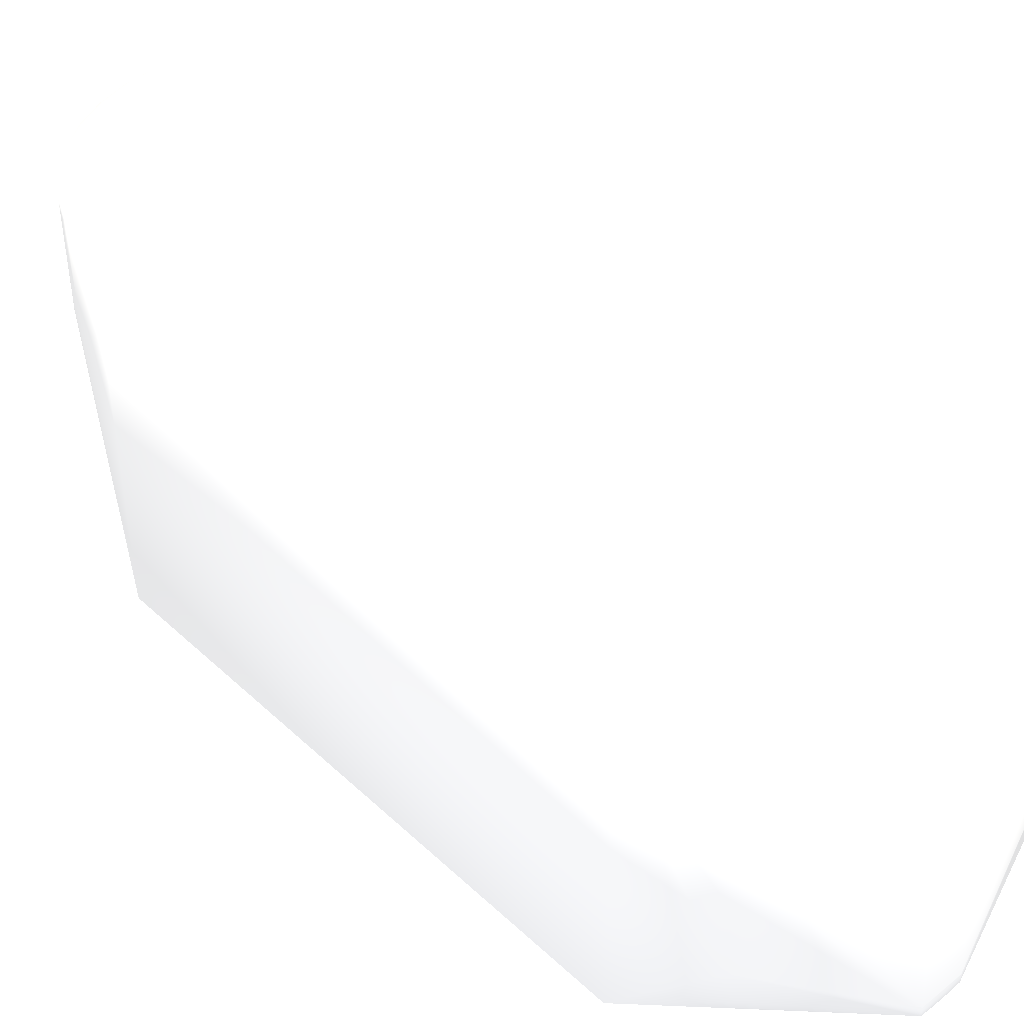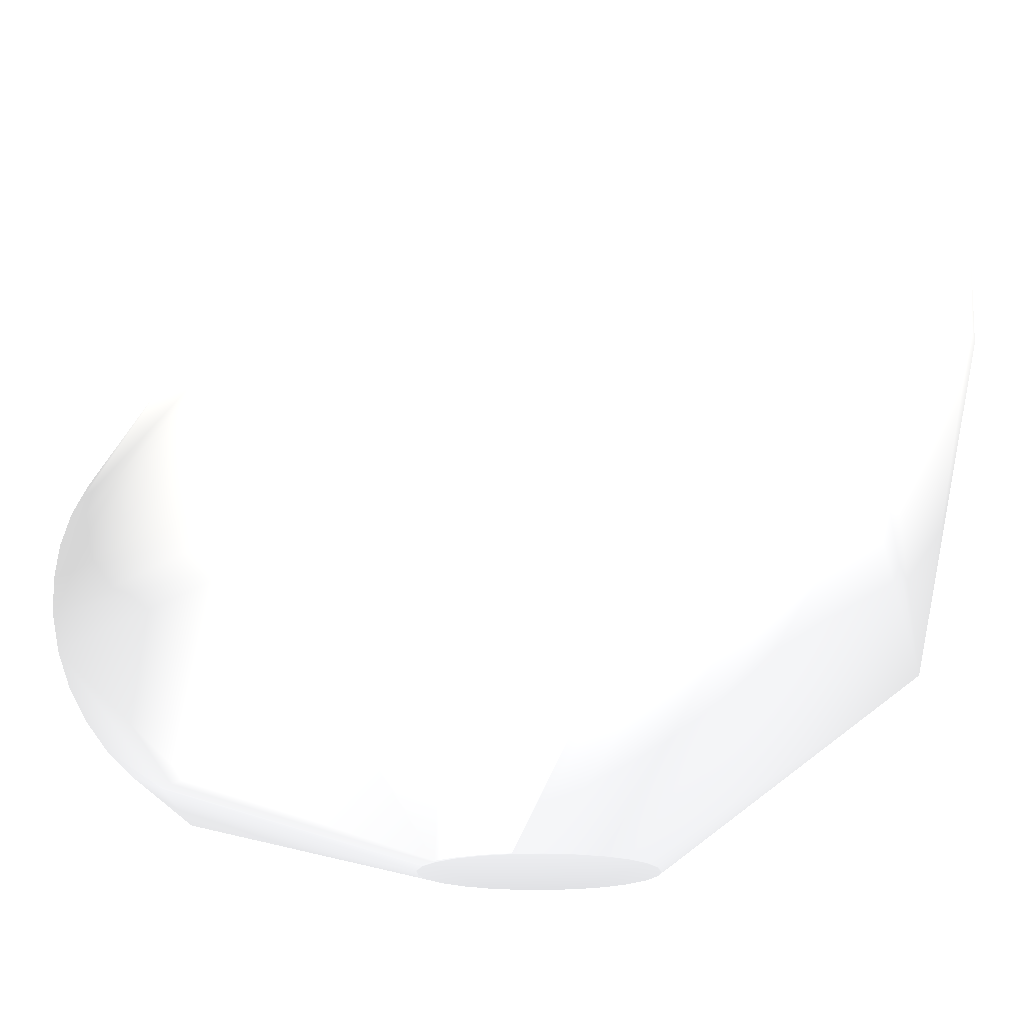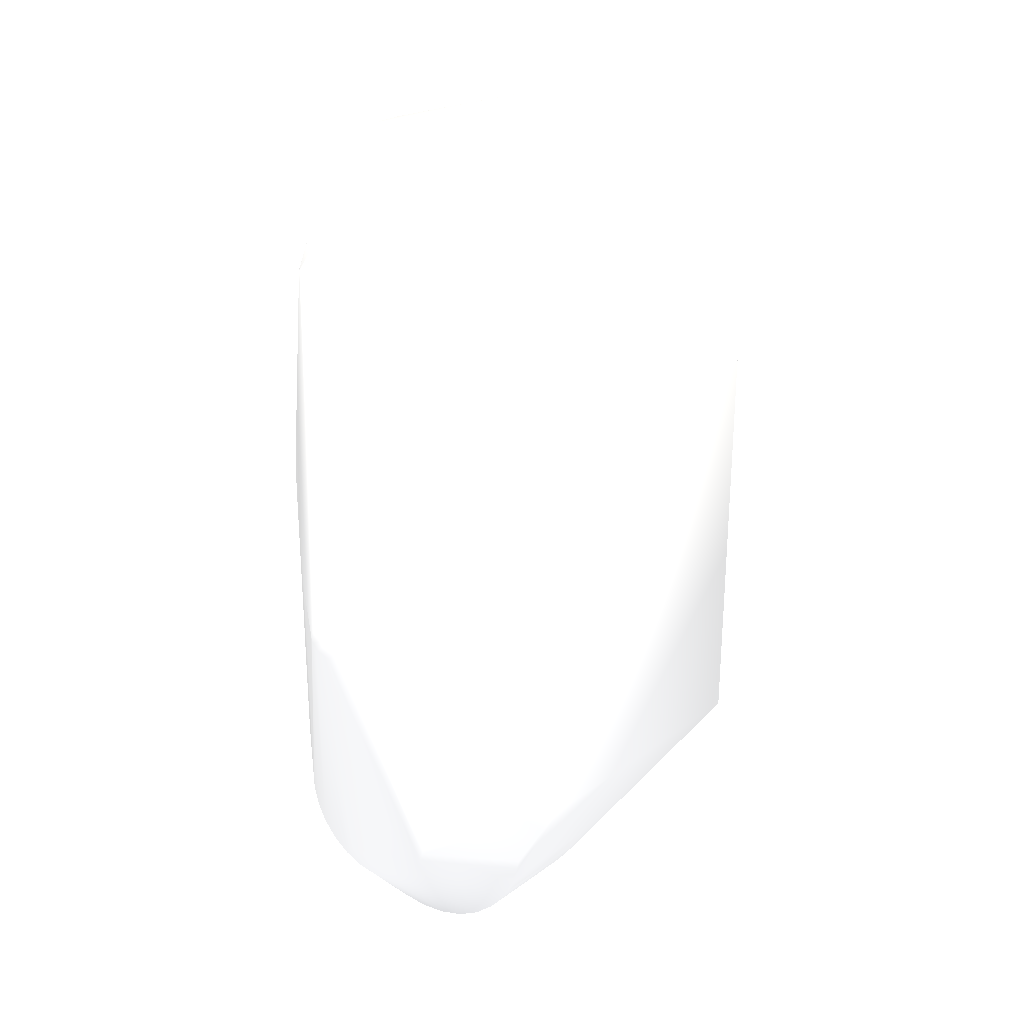
<metadata>
{"format":"obj","ext":"obj","renderer":"f3d","projection":"perspective","resolution":1024,"background":"white","views":[{"elev":45.8,"azim":-43.2,"up":"+Y"},{"elev":-15.7,"azim":145.8,"up":"+Y"},{"elev":26.7,"azim":-138.4,"up":"+Z"}]}
</metadata>
<code>
v -0.004602 0.0333 -0.05888 0.698 0.698 0.698
v -0.00242 0.0333 -0.06 0.698 0.698 0.698
v 0 0.0333 -0.06038 0.698 0.698 0.698
v 0.00242 0.0333 -0.06 0.698 0.698 0.698
v -0.012 0.03247 -0.05255 0.698 0.698 0.698
v -0.01162 0.03247 -0.05553 0.698 0.698 0.698
v -0.01052 0.03247 -0.05833 0.698 0.698 0.698
v -0.008748 0.03247 -0.06076 0.698 0.698 0.698
v -0.00643 0.03247 -0.06268 0.698 0.698 0.698
v -0.003708 0.03247 -0.06396 0.698 0.698 0.698
v -0.000753 0.03247 -0.06453 0.698 0.698 0.698
v 0.002249 0.03247 -0.06434 0.698 0.698 0.698
v 0.005109 0.03247 -0.06341 0.698 0.698 0.698
v 0.007649 0.03247 -0.0618 0.698 0.698 0.698
v 0.009708 0.03247 -0.0596 0.698 0.698 0.698
v 0.01116 0.03247 -0.05697 0.698 0.698 0.698
v 0.01191 0.03247 -0.05405 0.698 0.698 0.698
v 0.01191 0.03247 -0.05105 0.698 0.698 0.698
v -0.012 0.03247 -0.02 0.698 0.698 0.698
v 0.01191 0.03247 -0.0215 0.698 0.698 0.698
v 0.01191 0.03247 -0.0185 0.698 0.698 0.698
v -0.0277 0.02 -0.04683 0.698 0.698 0.698
v -0.0277 -0.02 -0.04683 0.698 0.698 0.698
v -0.0277 -0.02 0.02817 0.698 0.698 0.698
v -0.0277 0.02 0.02817 0.698 0.698 0.698
v 0.002493 0.0399 -0.01982 0.698 0.698 0.698
v 0.000176 0.04 -0.02239 0.698 0.698 0.698
v -0.001146 0.04 -0.02211 0.698 0.698 0.698
v -0.002104 0.04 -0.02115 0.698 0.698 0.698
v -0.002394 0.04 -0.01983 0.698 0.698 0.698
v -0.001924 0.04 -0.01857 0.698 0.698 0.698
v -0.000843 0.04 -0.01775 0.698 0.698 0.698
v 0.000506 0.04 -0.01765 0.698 0.698 0.698
v 0.001694 0.04 -0.0183 0.698 0.698 0.698
v 0.002344 0.04 -0.01948 0.698 0.698 0.698
v 0.00225 0.04 -0.02083 0.698 0.698 0.698
v 0.001442 0.04 -0.02192 0.698 0.698 0.698
v 0.01225 -0.03877 -0.02 0.698 0.698 0.698
v 0.01187 -0.03877 -0.01695 0.698 0.698 0.698
v 0.01073 -0.03877 -0.0141 0.698 0.698 0.698
v 0.00893 -0.03877 -0.01161 0.698 0.698 0.698
v 0.006564 -0.03877 -0.009657 0.698 0.698 0.698
v 0.003785 -0.03877 -0.00835 0.698 0.698 0.698
v 0.000769 -0.03877 -0.007774 0.698 0.698 0.698
v -0.002295 -0.03877 -0.007967 0.698 0.698 0.698
v -0.005216 -0.03877 -0.008916 0.698 0.698 0.698
v -0.007808 -0.03877 -0.01056 0.698 0.698 0.698
v -0.00991 -0.03877 -0.0128 0.698 0.698 0.698
v -0.01139 -0.03877 -0.01549 0.698 0.698 0.698
v -0.01215 -0.03877 -0.01846 0.698 0.698 0.698
v -0.01215 -0.03877 -0.02153 0.698 0.698 0.698
v -0.01139 -0.03877 -0.02451 0.698 0.698 0.698
v -0.00991 -0.03877 -0.0272 0.698 0.698 0.698
v -0.007808 -0.03877 -0.02944 0.698 0.698 0.698
v -0.005216 -0.03877 -0.03108 0.698 0.698 0.698
v -0.002295 -0.03877 -0.03203 0.698 0.698 0.698
v 0.000769 -0.03877 -0.03223 0.698 0.698 0.698
v 0.003785 -0.03877 -0.03165 0.698 0.698 0.698
v 0.006564 -0.03877 -0.03034 0.698 0.698 0.698
v 0.00893 -0.03877 -0.02839 0.698 0.698 0.698
v 0.01073 -0.03877 -0.0259 0.698 0.698 0.698
v 0.01187 -0.03877 -0.02305 0.698 0.698 0.698
v 0.01235 -0.03874 -0.02 0.698 0.698 0.698
v 0.01244 -0.03864 -0.02 0.698 0.698 0.698
v 0.01196 -0.03874 -0.01693 0.698 0.698 0.698
v 0.01205 -0.03864 -0.01691 0.698 0.698 0.698
v 0.01082 -0.03874 -0.01405 0.698 0.698 0.698
v 0.009003 -0.03874 -0.01155 0.698 0.698 0.698
v 0.006617 -0.03874 -0.009573 0.698 0.698 0.698
v 0.003816 -0.03874 -0.008254 0.698 0.698 0.698
v -0.005258 -0.03874 -0.008825 0.698 0.698 0.698
v -0.007872 -0.03874 -0.01048 0.698 0.698 0.698
v -0.009991 -0.03874 -0.01274 0.698 0.698 0.698
v -0.01148 -0.03874 -0.01545 0.698 0.698 0.698
v -0.01225 -0.03874 -0.01845 0.698 0.698 0.698
v -0.01234 -0.03864 -0.01844 0.698 0.698 0.698
v -0.01225 -0.03874 -0.02155 0.698 0.698 0.698
v -0.01234 -0.03864 -0.02156 0.698 0.698 0.698
v -0.01148 -0.03874 -0.02455 0.698 0.698 0.698
v -0.009991 -0.03874 -0.02726 0.698 0.698 0.698
v -0.007872 -0.03874 -0.02952 0.698 0.698 0.698
v -0.005258 -0.03874 -0.03118 0.698 0.698 0.698
v -0.002314 -0.03874 -0.03213 0.698 0.698 0.698
v 0.000775 -0.03874 -0.03233 0.698 0.698 0.698
v 0.003816 -0.03874 -0.03175 0.698 0.698 0.698
v 0.006617 -0.03874 -0.03043 0.698 0.698 0.698
v 0.009003 -0.03874 -0.02845 0.698 0.698 0.698
v 0.009067 -0.03864 -0.02851 0.698 0.698 0.698
v 0.01082 -0.03874 -0.02595 0.698 0.698 0.698
v 0.0109 -0.03864 -0.02599 0.698 0.698 0.698
v 0.01196 -0.03874 -0.02307 0.698 0.698 0.698
v 0.01205 -0.03864 -0.02309 0.698 0.698 0.698
v 0.01511 -0.01 -0.056 0.698 0.698 0.698
v 0.01396 -0.01 -0.05928 0.698 0.698 0.698
v 0.01212 -0.01 -0.06221 0.698 0.698 0.698
v 0.009664 -0.01 -0.06467 0.698 0.698 0.698
v 0.006725 -0.01 -0.06652 0.698 0.698 0.698
v 0.003449 -0.01 -0.06766 0.698 0.698 0.698
v 0 -0.01 -0.06805 0.698 0.698 0.698
v -0.003449 -0.01 -0.06766 0.698 0.698 0.698
v -0.006725 -0.01 -0.06652 0.698 0.698 0.698
v -0.009664 -0.01 -0.06467 0.698 0.698 0.698
v 0.023 0.023 -0.005 0.698 0.698 0.698
v -0.02261 0.023 -0.05678 0.698 0.698 0.698
v -0.02145 0.023 -0.06086 0.698 0.698 0.698
v -0.01955 0.023 -0.06466 0.698 0.698 0.698
v -0.017 0.023 -0.06804 0.698 0.698 0.698
v -0.01386 0.023 -0.0709 0.698 0.698 0.698
v -0.01025 0.023 -0.07314 0.698 0.698 0.698
v -0.006294 0.023 -0.07467 0.698 0.698 0.698
v -0.002122 0.023 -0.07545 0.698 0.698 0.698
v 0.002122 0.023 -0.07545 0.698 0.698 0.698
v 0.006294 0.023 -0.07467 0.698 0.698 0.698
v 0.01025 0.023 -0.07314 0.698 0.698 0.698
v 0.01386 0.023 -0.0709 0.698 0.698 0.698
v 0.017 0.023 -0.06804 0.698 0.698 0.698
v 0.01955 0.023 -0.06466 0.698 0.698 0.698
v 0.02145 0.023 -0.06086 0.698 0.698 0.698
v 0.02261 0.023 -0.05678 0.698 0.698 0.698
v 0.023 0.023 -0.05255 0.698 0.698 0.698
v 0.023 0.0118 -0.05255 0.698 0.698 0.698
v 0.02268 0.0118 -0.0564 0.698 0.698 0.698
v 0.02171 0.0118 -0.06013 0.698 0.698 0.698
v 0.02014 0.0118 -0.06366 0.698 0.698 0.698
v 0.018 0.0118 -0.06687 0.698 0.698 0.698
v 0.023 0.0133 -0.05255 0.698 0.698 0.698
v 0.023 0.0085 -0.05255 0.698 0.698 0.698
v 0.023 0.007 -0.05255 0.698 0.698 0.698
v 0.023 -0.004 -0.03955 0.698 0.698 0.698
v 0.023 0.0215 -0.05255 0.698 0.698 0.698
v 0.023 0.0182 -0.05255 0.698 0.698 0.698
v 0.023 0.0167 -0.05255 0.698 0.698 0.698
v -0.018 0.0215 -0.06687 0.698 0.698 0.698
v -0.02014 0.0215 -0.06366 0.698 0.698 0.698
v -0.02014 0.0182 -0.06366 0.698 0.698 0.698
v -0.018 0.0182 -0.06687 0.698 0.698 0.698
v -0.018 0.0118 -0.06687 0.698 0.698 0.698
v -0.02014 0.0118 -0.06366 0.698 0.698 0.698
v -0.02014 0.0085 -0.06366 0.698 0.698 0.698
v -0.018 0.0085 -0.06687 0.698 0.698 0.698
v -0.02014 0.0133 -0.06366 0.698 0.698 0.698
v -0.018 0.0133 -0.06687 0.698 0.698 0.698
v -0.018 0.0167 -0.06687 0.698 0.698 0.698
v -0.02014 0.0167 -0.06366 0.698 0.698 0.698
v 0.02268 0.0215 -0.0564 0.698 0.698 0.698
v 0.02171 0.0215 -0.06013 0.698 0.698 0.698
v 0.02014 0.0215 -0.06366 0.698 0.698 0.698
v 0.018 0.0215 -0.06687 0.698 0.698 0.698
v 0.018 0.0182 -0.06687 0.698 0.698 0.698
v 0.02014 0.0182 -0.06366 0.698 0.698 0.698
v 0.02171 0.0182 -0.06013 0.698 0.698 0.698
v 0.02268 0.0182 -0.0564 0.698 0.698 0.698
v 0.018 0.0085 -0.06687 0.698 0.698 0.698
v 0.02014 0.0085 -0.06366 0.698 0.698 0.698
v 0.02171 0.0085 -0.06013 0.698 0.698 0.698
v 0.02268 0.0085 -0.0564 0.698 0.698 0.698
v 0.02268 0.0167 -0.0564 0.698 0.698 0.698
v 0.02171 0.0167 -0.06013 0.698 0.698 0.698
v 0.02014 0.0167 -0.06366 0.698 0.698 0.698
v 0.018 0.0167 -0.06687 0.698 0.698 0.698
v 0.018 0.0133 -0.06687 0.698 0.698 0.698
v 0.02014 0.0133 -0.06366 0.698 0.698 0.698
v 0.02171 0.0133 -0.06013 0.698 0.698 0.698
v 0.02268 0.0133 -0.0564 0.698 0.698 0.698
v 0.02293 -0.004 -0.0398 0.698 0.698 0.698
v 0.02261 0.007 -0.05678 0.698 0.698 0.698
v 0.02145 0.007 -0.06086 0.698 0.698 0.698
v 0.01955 0.007 -0.06466 0.698 0.698 0.698
v 0.017 0.007 -0.06804 0.698 0.698 0.698
v 0.01386 0.007 -0.0709 0.698 0.698 0.698
v 0.01025 0.007 -0.07314 0.698 0.698 0.698
v 0.006294 0.007 -0.07467 0.698 0.698 0.698
v 0.002122 0.007 -0.07545 0.698 0.698 0.698
v -0.002122 0.007 -0.07545 0.698 0.698 0.698
v -0.006294 0.007 -0.07467 0.698 0.698 0.698
v -0.01025 0.007 -0.07314 0.698 0.698 0.698
v -0.01386 0.007 -0.0709 0.698 0.698 0.698
v -0.017 0.007 -0.06804 0.698 0.698 0.698
v -0.01955 0.007 -0.06466 0.698 0.698 0.698
v -0.02145 0.007 -0.06086 0.698 0.698 0.698
v 0.02283 -0.01018 -0.005 0.698 0.698 0.698
v 0.02419 -0.006309 -0.005 0.698 0.698 0.698
v 0.0249 -0.002263 -0.005 0.698 0.698 0.698
v 0.02493 0.001843 -0.005 0.698 0.698 0.698
v 0.0175 0.025 0.02817 0.698 0.698 0.698
v -0.017 0.025 0.02817 0.698 0.698 0.698
v -0.0245 -0.004975 0.04081 0.698 0.698 0.698
v -0.02338 -0.008841 0.04081 0.698 0.698 0.698
v -0.02166 -0.01248 0.04081 0.698 0.698 0.698
v -0.01938 -0.01579 0.04081 0.698 0.698 0.698
v -0.003 -0.02482 0.049 0.698 0.698 0.698
v -0.001002 -0.02498 0.049 0.698 0.698 0.698
v 0.001002 -0.02498 0.049 0.698 0.698 0.698
v 0.003 -0.02482 0.049 0.698 0.698 0.698
v 0.01388 -0.02079 0.0436 0.698 0.698 0.698
v 0.01725 -0.01809 0.0436 0.698 0.698 0.698
v 0.02011 -0.01485 0.0436 0.698 0.698 0.698
v 0.02237 -0.01116 0.0436 0.698 0.698 0.698
v 0.02396 -0.007144 0.0436 0.698 0.698 0.698
v 0.02483 -0.002911 0.0436 0.698 0.698 0.698
v 0.02496 0.00141 0.0436 0.698 0.698 0.698
v 0.02434 0.005688 0.0436 0.698 0.698 0.698
v 0.023 0.009797 0.0436 0.698 0.698 0.698
v 0.02097 0.01361 0.0436 0.698 0.698 0.698
v 0.01831 0.01702 0.0436 0.698 0.698 0.698
v 0.01511 0.01992 0.0436 0.698 0.698 0.698
v 0.01145 0.02223 0.0436 0.698 0.698 0.698
v 0.007449 0.02386 0.0436 0.698 0.698 0.698
v 0.003227 0.02479 0.0436 0.698 0.698 0.698
v 0.002462 0.02488 0.0435 0.698 0.698 0.698
v 0.001727 0.02494 0.0432 0.698 0.698 0.698
v -0.001731 0.02494 0.04121 0.698 0.698 0.698
v -0.003231 0.02479 0.0408 0.698 0.698 0.698
v -0.007551 0.02383 0.0408 0.698 0.698 0.698
v -0.01164 0.02213 0.04081 0.698 0.698 0.698
v -0.01536 0.01973 0.04081 0.698 0.698 0.698
v -0.01859 0.01671 0.04081 0.698 0.698 0.698
v -0.02125 0.01317 0.04081 0.698 0.698 0.698
v -0.02324 0.009217 0.04081 0.698 0.698 0.698
v -0.0245 0.004975 0.04081 0.698 0.698 0.698
v -0.0175 -0.02487 0.02817 0.698 0.698 0.698
v -0.0175 0.02487 0.02817 0.698 0.698 0.698
v 0.003 -0.02331 0.049 0.698 0.698 0.698
v -0.003 -0.02331 0.049 0.698 0.698 0.698
v 0.001002 -0.02348 0.049 0.698 0.698 0.698
v -0.001002 -0.02348 0.049 0.698 0.698 0.698
v 0.01775 0.02493 0.02817 0.698 0.698 0.698
v 0.01793 0.02475 0.02817 0.698 0.698 0.698
v 0.01793 -0.02475 0.02817 0.698 0.698 0.698
v 0.01775 -0.02493 0.02817 0.698 0.698 0.698
v 0.01793 -0.02475 0.02217 0.698 0.698 0.698
f 1 2 9
f 1 9 28
f 1 28 2
f 2 3 11
f 2 10 9
f 2 11 10
f 2 27 3
f 2 28 27
f 3 4 12
f 3 12 11
f 3 27 4
f 4 13 12
f 4 27 37
f 4 37 13
f 5 6 22
f 5 19 30
f 5 22 19
f 5 30 6
f 6 7 105
f 6 29 7
f 6 30 29
f 6 104 22
f 6 105 104
f 7 8 106
f 7 29 8
f 7 106 105
f 8 9 108
f 8 28 9
f 8 29 28
f 8 107 106
f 8 108 107
f 9 10 109
f 9 109 108
f 10 11 110
f 10 110 109
f 11 12 112
f 11 111 110
f 11 112 111
f 12 13 113
f 12 113 112
f 13 14 115
f 13 37 14
f 13 114 113
f 13 115 114
f 14 15 116
f 14 37 15
f 14 116 115
f 15 16 117
f 15 36 16
f 15 37 36
f 15 117 116
f 16 17 119
f 16 36 17
f 16 118 117
f 16 119 118
f 17 18 120
f 17 26 18
f 17 36 26
f 17 120 119
f 18 20 120
f 18 26 20
f 19 22 25
f 19 25 30
f 20 21 103
f 20 26 21
f 20 103 120
f 21 26 35
f 21 35 103
f 22 23 24
f 22 24 25
f 22 104 105
f 22 105 180
f 22 180 23
f 23 76 24
f 23 77 78
f 23 78 76
f 23 79 77
f 23 80 79
f 23 81 80
f 23 82 81
f 23 100 82
f 23 101 100
f 23 102 101
f 23 139 179
f 23 177 102
f 23 178 177
f 23 179 178
f 23 180 139
f 24 74 221
f 24 75 74
f 24 76 75
f 24 187 25
f 24 188 187
f 24 189 188
f 24 190 189
f 24 191 190
f 24 221 191
f 25 187 220
f 25 215 222
f 25 216 215
f 25 217 216
f 25 218 217
f 25 219 218
f 25 220 219
f 25 222 30
f 26 36 35
f 27 28 37
f 28 29 37
f 29 30 31
f 29 31 37
f 30 222 31
f 31 32 33
f 31 33 34
f 31 34 36
f 31 36 37
f 31 186 213
f 31 213 32
f 31 222 186
f 32 210 33
f 32 211 210
f 32 212 211
f 32 213 212
f 33 209 34
f 33 210 209
f 34 35 36
f 34 185 227
f 34 208 185
f 34 209 208
f 34 227 35
f 35 227 103
f 38 39 62
f 38 62 91
f 38 63 65
f 38 65 39
f 38 91 63
f 39 40 43
f 39 43 58
f 39 58 62
f 39 65 40
f 40 41 42
f 40 42 43
f 40 65 67
f 40 67 41
f 41 67 68
f 41 68 42
f 42 68 69
f 42 69 194
f 42 70 43
f 42 194 70
f 43 44 45
f 43 45 48
f 43 48 58
f 43 70 194
f 43 193 44
f 43 194 193
f 44 192 45
f 44 193 192
f 45 46 48
f 45 192 46
f 46 47 48
f 46 71 47
f 46 191 71
f 46 192 191
f 47 71 72
f 47 72 73
f 47 73 48
f 48 49 50
f 48 50 51
f 48 51 53
f 48 53 58
f 48 73 49
f 49 73 74
f 49 74 75
f 49 75 50
f 50 75 51
f 51 52 53
f 51 75 77
f 51 77 52
f 52 77 79
f 52 79 80
f 52 80 53
f 53 54 55
f 53 55 56
f 53 56 58
f 53 80 54
f 54 80 81
f 54 81 82
f 54 82 55
f 55 82 56
f 56 57 58
f 56 82 83
f 56 83 84
f 56 84 57
f 57 84 85
f 57 85 58
f 58 59 61
f 58 61 62
f 58 85 59
f 59 60 61
f 59 85 86
f 59 86 87
f 59 87 60
f 60 87 89
f 60 89 61
f 61 89 91
f 61 91 62
f 63 64 65
f 63 91 64
f 64 66 65
f 64 91 92
f 64 92 129
f 64 129 182
f 64 181 231
f 64 182 181
f 64 229 66
f 64 231 229
f 65 66 229
f 65 229 230
f 65 230 67
f 67 194 68
f 67 230 194
f 68 194 69
f 71 191 72
f 72 191 73
f 73 191 221
f 73 221 74
f 75 76 78
f 75 78 77
f 82 100 83
f 83 99 84
f 83 100 99
f 84 98 85
f 84 99 98
f 85 97 86
f 85 98 97
f 86 96 87
f 86 97 96
f 87 88 89
f 87 95 88
f 87 96 95
f 88 90 89
f 88 95 90
f 89 90 92
f 89 92 91
f 90 94 92
f 90 95 94
f 92 93 165
f 92 94 93
f 92 165 129
f 93 94 167
f 93 167 165
f 94 95 168
f 94 168 167
f 95 96 169
f 95 169 168
f 96 97 170
f 96 170 169
f 97 98 172
f 97 171 170
f 97 172 171
f 98 99 173
f 98 173 172
f 99 100 174
f 99 174 173
f 100 101 175
f 100 175 174
f 101 102 177
f 101 176 175
f 101 177 176
f 103 184 120
f 103 201 184
f 103 202 201
f 103 203 202
f 103 227 228
f 103 228 203
f 105 106 134
f 105 134 135
f 105 135 144
f 105 144 180
f 106 107 133
f 106 133 136
f 106 135 134
f 106 136 143
f 106 143 179
f 106 144 135
f 106 179 144
f 107 108 177
f 107 136 133
f 107 143 136
f 107 177 178
f 107 178 143
f 108 109 176
f 108 176 177
f 109 110 175
f 109 175 176
f 110 111 174
f 110 174 175
f 111 112 173
f 111 173 174
f 112 113 172
f 112 172 173
f 113 114 171
f 113 171 172
f 114 115 170
f 114 170 171
f 115 116 169
f 115 169 170
f 116 117 148
f 116 148 149
f 116 149 160
f 116 160 169
f 117 118 147
f 117 147 150
f 117 149 148
f 117 150 159
f 117 159 168
f 117 160 149
f 117 168 160
f 118 119 146
f 118 146 151
f 118 150 147
f 118 151 158
f 118 158 167
f 118 159 150
f 118 167 159
f 119 120 145
f 119 145 152
f 119 151 146
f 119 152 157
f 119 157 166
f 119 158 151
f 119 166 158
f 120 130 145
f 120 184 130
f 121 122 164
f 121 126 184
f 121 127 122
f 121 164 126
f 121 184 127
f 122 127 156
f 122 156 166
f 122 166 164
f 123 155 167
f 123 163 166
f 123 166 155
f 123 167 163
f 124 154 168
f 124 162 167
f 124 167 154
f 124 168 162
f 125 153 169
f 125 161 168
f 125 168 153
f 125 169 161
f 126 132 184
f 126 157 132
f 126 164 157
f 127 128 156
f 127 184 128
f 128 129 166
f 128 166 156
f 128 183 129
f 128 184 183
f 129 165 166
f 129 183 182
f 130 131 145
f 130 184 131
f 131 132 152
f 131 152 145
f 131 184 132
f 132 157 152
f 137 140 179
f 137 142 178
f 137 178 140
f 137 179 142
f 138 139 180
f 138 141 179
f 138 179 139
f 138 180 141
f 140 178 179
f 141 144 179
f 141 180 144
f 142 143 178
f 142 179 143
f 153 168 169
f 154 167 168
f 155 166 167
f 157 164 166
f 158 163 167
f 158 166 163
f 159 162 168
f 159 167 162
f 160 161 169
f 160 168 161
f 165 167 166
f 181 182 231
f 182 183 200
f 182 199 231
f 182 200 199
f 183 184 201
f 183 201 200
f 185 208 227
f 186 214 213
f 186 222 214
f 187 188 191
f 187 191 224
f 187 224 220
f 188 189 191
f 189 190 191
f 191 192 226
f 191 226 224
f 192 193 226
f 193 194 225
f 193 225 226
f 194 195 196
f 194 196 197
f 194 197 198
f 194 198 199
f 194 199 200
f 194 200 201
f 194 201 223
f 194 223 225
f 194 230 195
f 195 230 196
f 196 229 197
f 196 230 229
f 197 229 198
f 198 229 199
f 199 229 231
f 201 202 223
f 202 203 223
f 203 204 223
f 203 228 204
f 204 205 223
f 204 228 205
f 205 206 223
f 205 227 206
f 205 228 227
f 206 207 223
f 206 227 207
f 207 208 223
f 207 227 208
f 208 209 223
f 209 210 224
f 209 224 223
f 210 211 215
f 210 215 216
f 210 216 217
f 210 217 218
f 210 218 224
f 211 212 213
f 211 213 214
f 211 214 215
f 214 222 215
f 218 219 224
f 219 220 224
f 223 224 225
f 224 226 225

</code>
